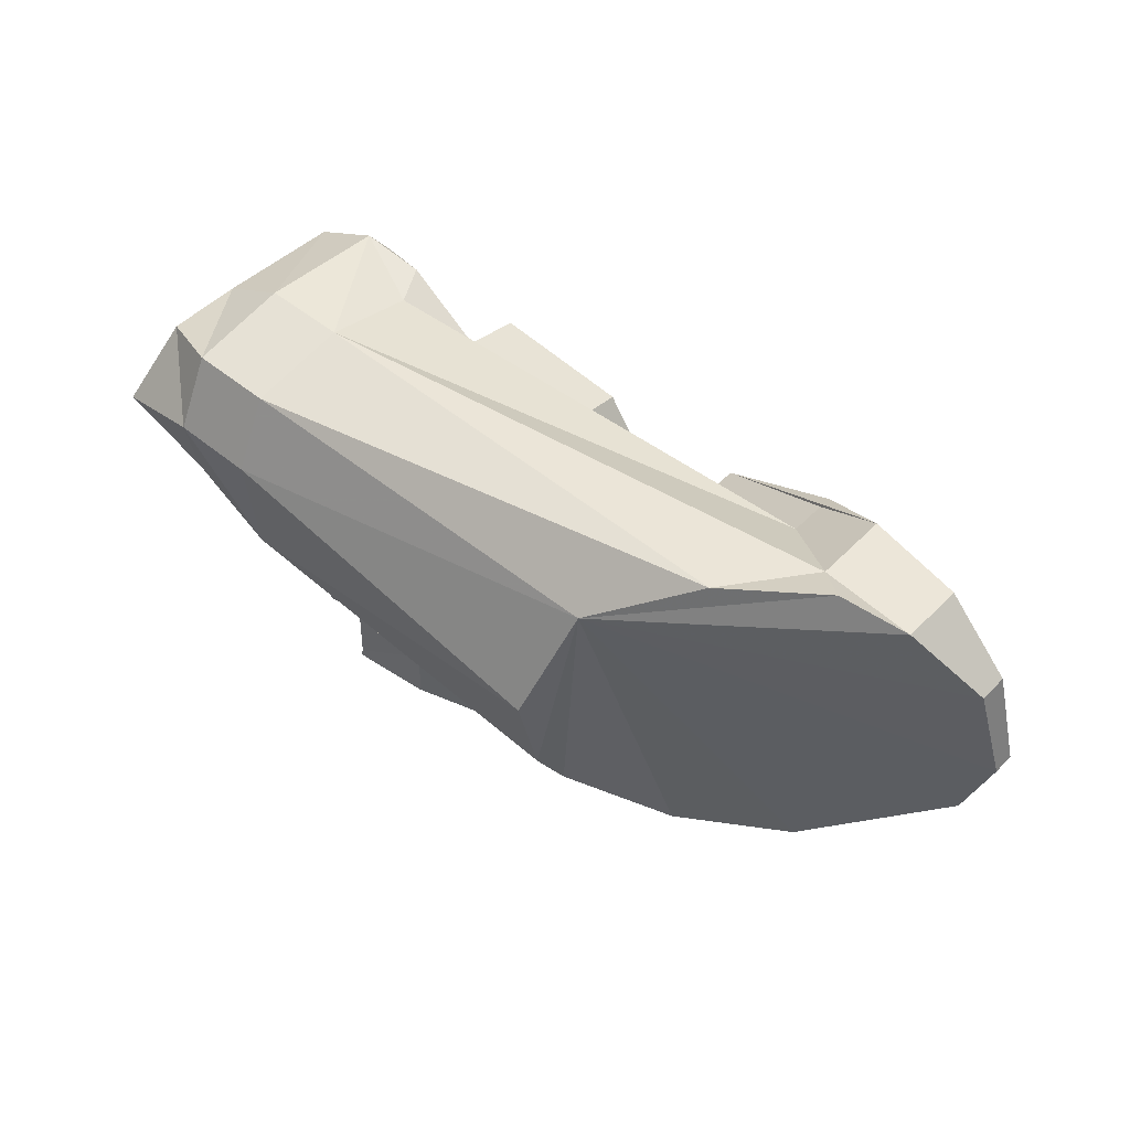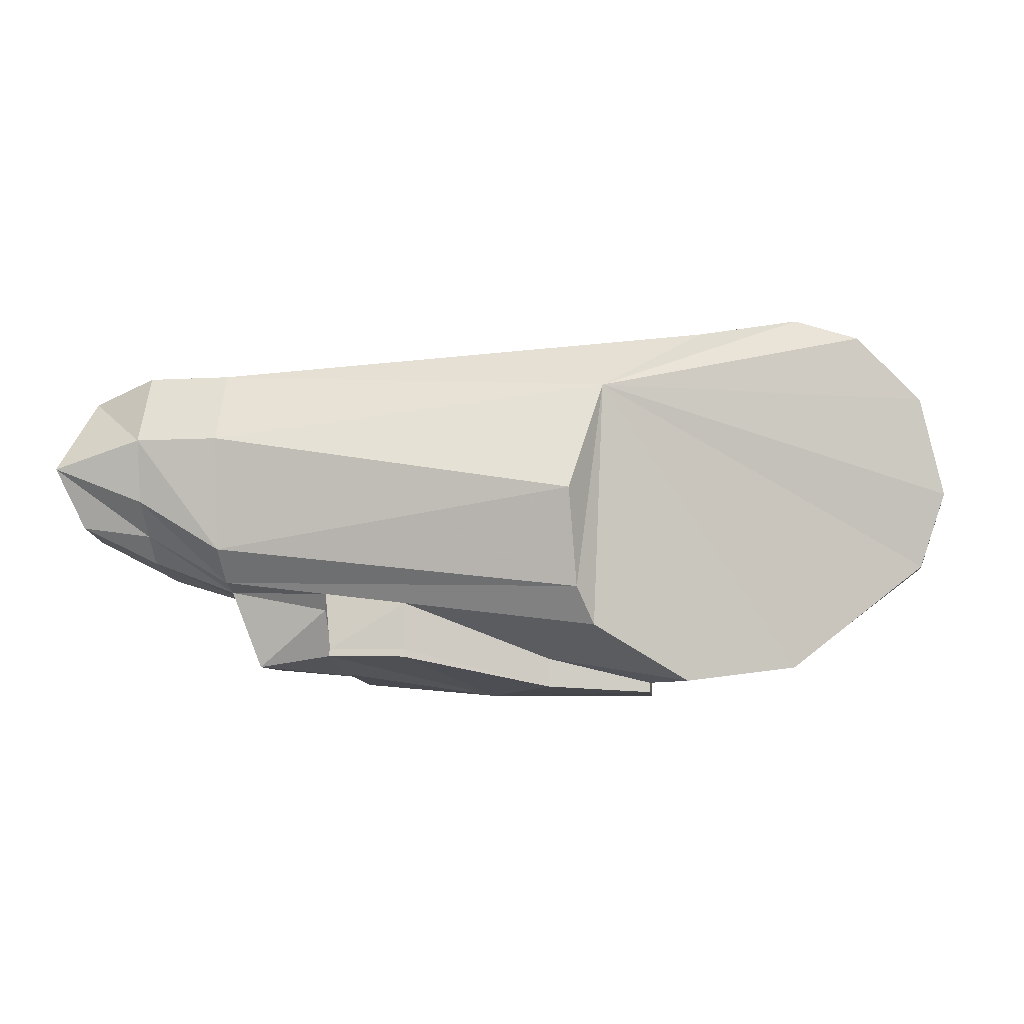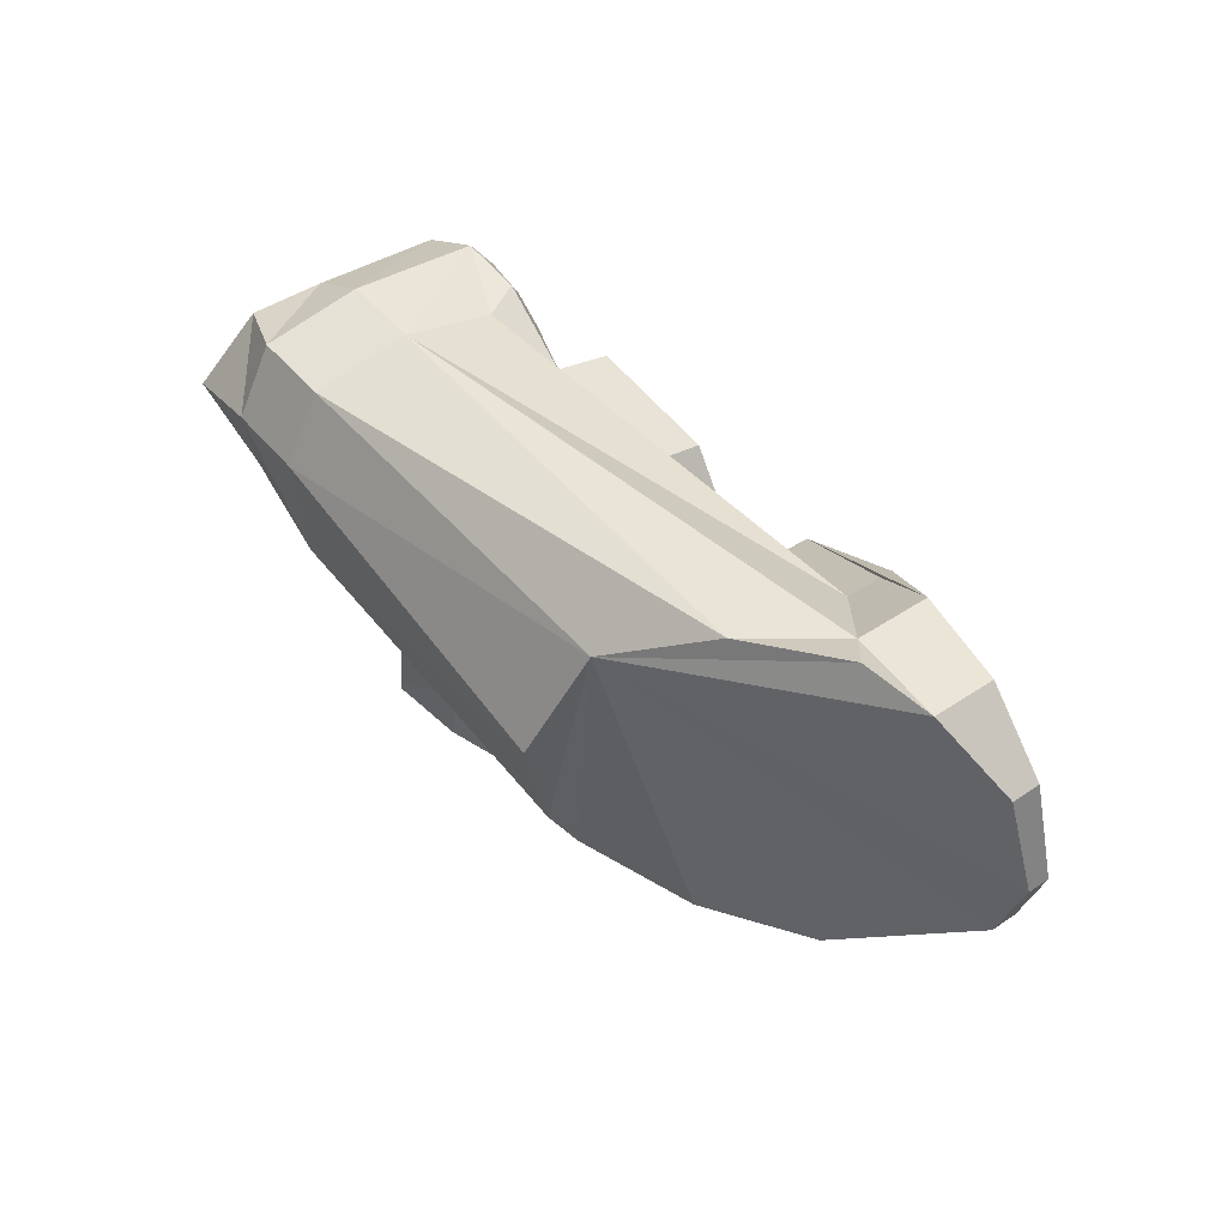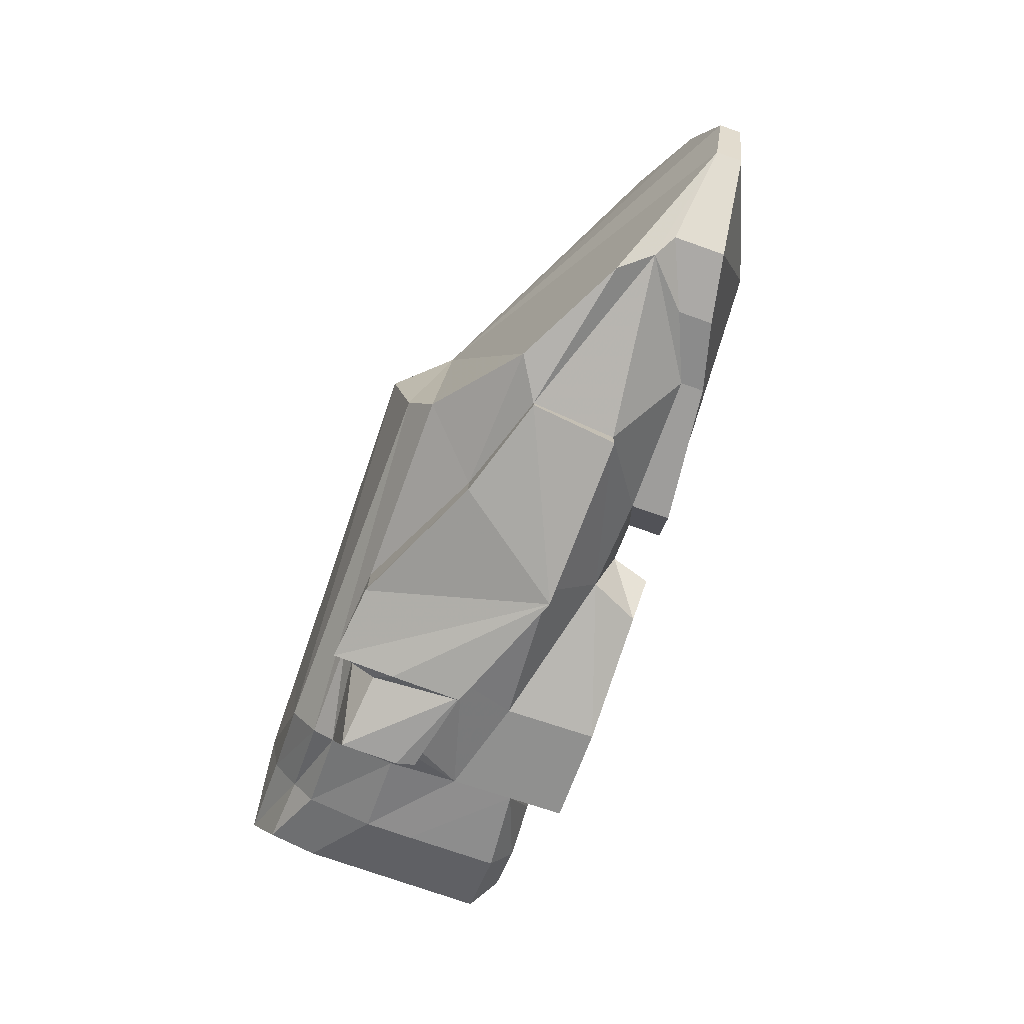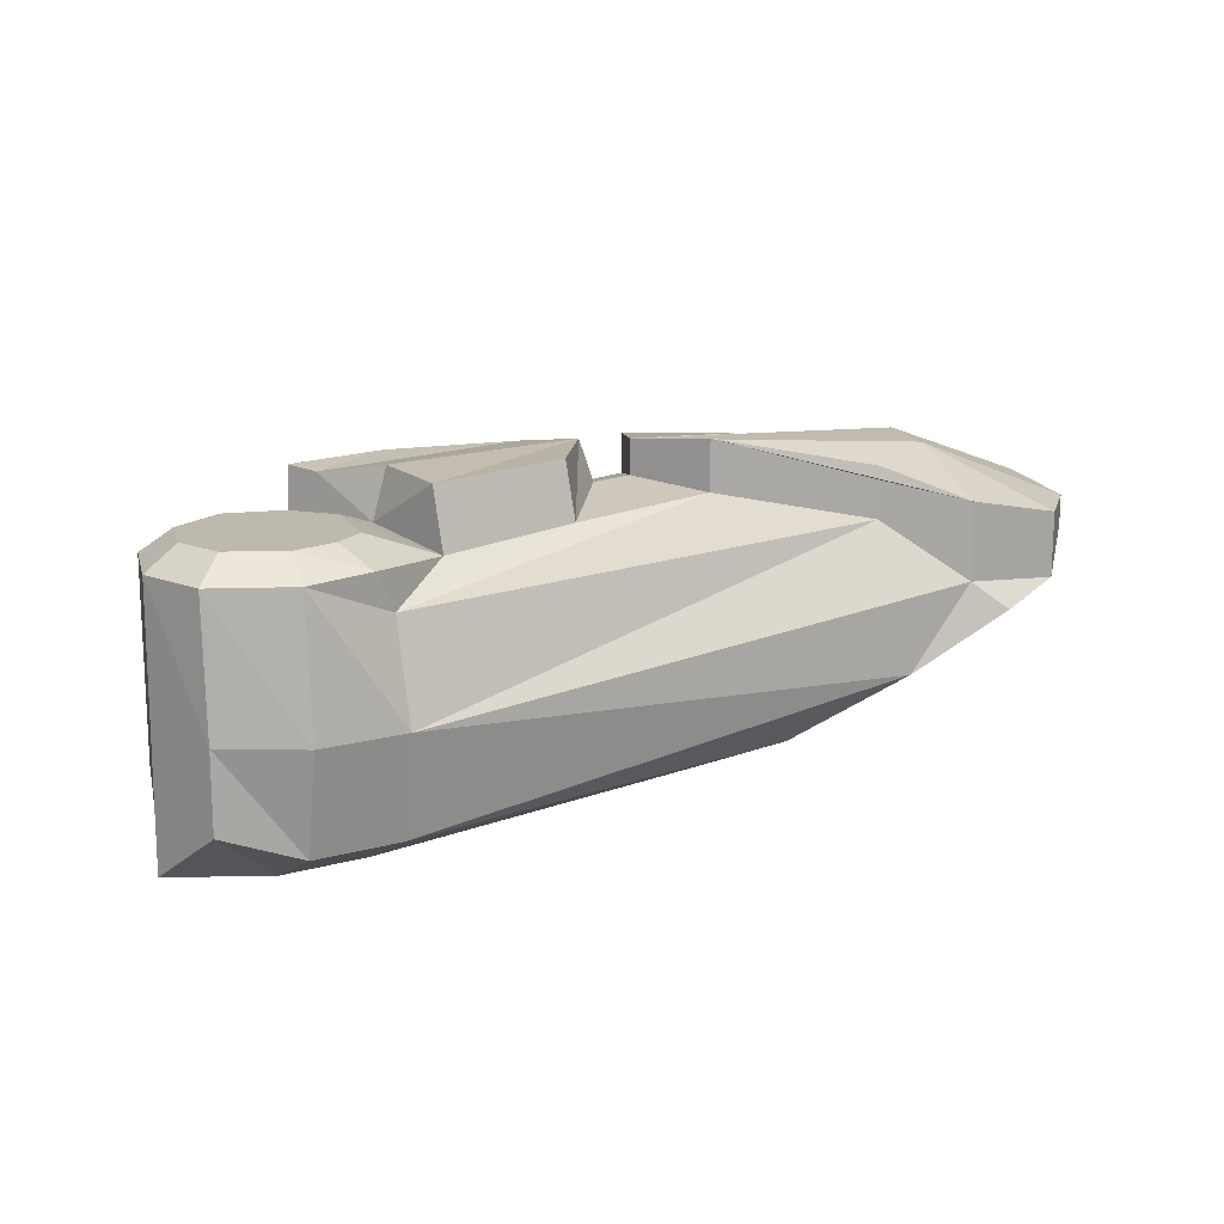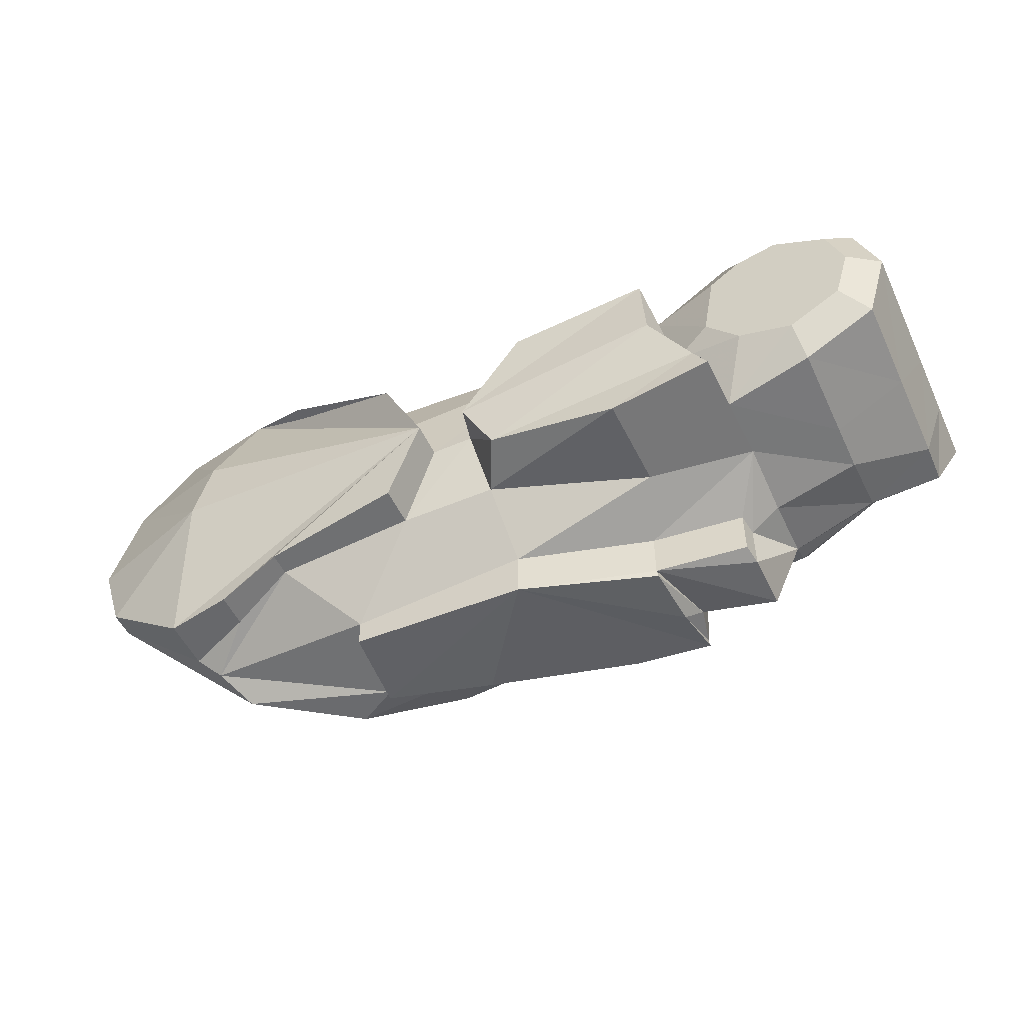
<metadata>
{"format":"obj","ext":"obj","renderer":"f3d","projection":"perspective","resolution":1024,"background":"white","views":[{"elev":49.9,"azim":-137.9,"up":"+Y"},{"elev":-5.6,"azim":-168.6,"up":"+Y"},{"elev":46.5,"azim":-127.2,"up":"+Y"},{"elev":-76.0,"azim":-109.3,"up":"+Y"},{"elev":15.0,"azim":149.2,"up":"+Z"},{"elev":-52.2,"azim":24.8,"up":"+Y"}]}
</metadata>
<code>
o Cylinder
v 0.3929 0.01968 -0.03193
v 0.1498 -0.01879 -0.03263
v 0.3938 0.06561 -0.007785
v 0.1325 0.05346 0.001869
v 0.3929 0.07738 0.05749
v 0.07117 0.09317 0.04441
v 0.3937 0.06231 0.12
v 0.07627 0.06343 0.1344
v 0.3516 0.03577 0.1402
v 0.1622 0.01128 0.1506
v 0.3923 -0.08346 0.1381
v 0.1629 -0.09 0.1452
v 0.3929 -0.08889 0.04988
v 0.08101 -0.1441 0.03801
v 0.3929 -0.05536 -0.02514
v 0.1469 -0.08276 -0.01969
v 0.1874 -0.03882 0.1551
v 0.3644 -0.02716 0.1483
v 0.1144 -0.1367 0.1111
v 0.3931 -0.08334 0.09667
v 0.392 -0.07705 -0.008113
v 0.1379 -0.1073 -0.005016
v 0.2664 -0.09201 -0.006582
v 0.1753 -0.1289 0.03361
v 0.3923 -0.08318 0.006221
v 0.3214 -0.08546 -0.007252
v 0.02903 0.09482 0.09671
v 0.3732 -0.105 0.04995
v 0.3268 -0.09566 0.1142
v 0.3239 -0.09613 0.000166
v 0.1087 -0.1452 0.05465
v 0.2287 -0.1233 0.108
v 0.3711 -0.1023 0.06254
v 0.3123 -0.1104 0.07498
v 0.02727 -0.1084 0.1265
v 0.07197 -0.09871 0.1455
v -0.003054 -0.1205 0.09756
v 0.01145 -0.1347 0.07603
v 0.00787 0.1067 0.07918
v -0.03431 0.09528 0.09166
v -0.09229 -0.01257 0.1207
v -0.07546 -0.06371 0.1188
v -0.07666 0.05387 0.1122
v -0.017 -0.1087 0.1071
v 0.07627 0.06343 0.167
v 0.1622 0.01128 0.1832
v 0.1629 -0.09 0.171
v 0.1874 -0.03882 0.1778
v 0.02903 0.09482 0.1458
v 0.02727 -0.1084 0.1489
v 0.07197 -0.09871 0.1608
v -0.03431 0.09528 0.1328
v -0.09229 -0.01257 0.135
v -0.07546 -0.06371 0.1359
v -0.07666 0.05387 0.1312
v -0.017 -0.1087 0.1405
v 0.00172 -0.02139 0.1701
v 0.01225 0.02266 0.1688
v 0.1144 -0.1543 0.1111
v 0.2664 -0.123 -0.006582
v 0.1753 -0.1478 0.03361
v 0.3732 -0.1344 0.01157
v 0.3165 -0.1225 -0.01223
v 0.3732 -0.136 0.04995
v 0.3235 -0.1266 0.01676
v 0.1087 -0.1517 0.05465
v 0.2287 -0.1542 0.108
v 0.3711 -0.1333 0.06254
v 0.3123 -0.1415 0.07498
v 0.2672 -0.1279 -0.00718
v 0.2607 0.02215 0.1456
v 0.3173 -0.1274 -0.01283
v 0.3144 -0.1394 0.0281
v 0.224 -0.08469 0.1412
v 0.2143 -0.03701 0.1541
v 0.3131 -0.1463 0.07438
v 0.3529 0.02646 0.1789
v 0.3819 -0.06472 0.1728
v 0.3561 -0.02525 0.1808
v 0.3915 -0.08356 0.1749
v 0.3256 -0.09582 0.1749
v 0.2626 0.01402 0.1817
v 0.2402 -0.08035 0.1749
v 0.221 -0.0429 0.1802
v 0.4489 0.01968 -0.03193
v 0.4489 0.06561 -0.007785
v 0.4489 0.07738 0.05749
v 0.4489 0.07115 0.1432
v 0.4489 -0.07197 0.1432
v 0.4489 -0.07247 0.04988
v 0.4489 -0.02201 -0.02514
v 0.4489 -0.07247 0.08137
v 0.4489 -0.04446 -0.008113
v 0.4489 -0.06205 0.006221
v 0.5107 0.001877 -0.02631
v 0.4961 0.05153 0.009116
v 0.4961 0.05153 0.05885
v 0.4961 0.04727 0.1432
v 0.5107 0.004308 0.1432
v 0.5107 0.002236 0.01481
v 0.4961 -0.04537 0.1432
v 0.4961 -0.04537 0.08127
v 0.4961 -0.04537 0.0529
v 0.4952 -0.03819 -0.0114
v 0.5107 0.003092 0.05726
v 0.4961 -0.04537 0.02064
v 0.4182 0.04526 0.1578
v 0.3978 0.03093 0.1578
v 0.4106 -0.0417 0.1578
v 0.3894 -0.01641 0.1578
v 0.4454 0.05144 0.1578
v 0.4454 -0.05196 0.1578
v 0.4059 0.0655 0.1446
v 0.4795 0.03418 0.1578
v 0.4901 0.003149 0.1578
v 0.4795 -0.03274 0.1578
f 1 2 4 3
f 3 4 6 5
f 39 40 27
f 7 8 10 71 9
f 71 75 84 82
f 75 74 83 84
f 31 19 37 38
f 15 16 2 1
f 24 14 22 23
f 25 21 93 94
f 74 29 81 83
f 20 29 34 33 28 13
f 21 26 23 22 16 15
f 25 30 26 21
f 13 28 25
f 29 32 34
f 24 31 14
f 33 34 69 68
f 19 12 36
f 37 19 36 35
f 14 31 38
f 44 35 50 56
f 5 6 27 8 7
f 44 37 35
f 6 39 27
f 42 38 37 44
f 4 2 16 22 14 38 42 41 43 40 39 6
f 57 53 54 56
f 40 43 55 52
f 42 44 56 54
f 41 42 54 53
f 43 41 53 55
f 27 40 52 49
f 8 27 49 45
f 35 36 51 50
f 36 12 47 51
f 12 17 48 47
f 17 10 46 48
f 10 8 45 46
f 58 57 48
f 49 58 48 46 45
f 55 53 57 58
f 48 57 56 50 51 47
f 52 55 58 49
f 69 65 62 64 68
f 28 33 68 64
f 25 28 64 62
f 30 25 62 65
f 26 30 65 63
f 19 31 66 59
f 31 24 61 66
f 34 32 67 69
f 23 26 63 60
f 24 23 60 61
f 32 19 59 67
f 65 69 76 73
f 63 65 73 72
f 74 12 19 32 29
f 60 63 72 70
f 67 59 66 61 70 72 73 76
f 69 67 76
f 61 60 70
f 71 10 17 75
f 75 17 12 74
f 77 82 84 79
f 78 83 81 80
f 79 84 83 78
f 18 9 77 79
f 9 71 82 77
f 13 25 94 90
f 11 20 92 89
f 11 89 112 109
f 15 1 85 91
f 21 15 91 93
f 20 13 90 92
f 111 88 113 107
f 99 98 114 115
f 5 7 88 87
f 3 5 87 86
f 1 3 86 85
f 78 80 11 18 79
f 29 20 11 80 81
f 93 91 95 104
f 89 92 102 101
f 97 98 99 105
f 94 93 104 106
f 85 86 96 95
f 106 100 105 103
f 103 105 102
f 92 90 103 102
f 98 88 111 114
f 87 88 98 97
f 86 87 97 96
f 101 99 115 116
f 102 105 99 101
f 90 94 106 103
f 89 101 116 112
f 104 95 100 106
f 95 96 100
f 96 97 105 100
f 91 85 95
f 88 7 113
f 7 9 113
f 9 18 110 108
f 18 11 109 110
f 9 108 107 113
f 115 114 111 107 108 110 109 112 116

</code>
